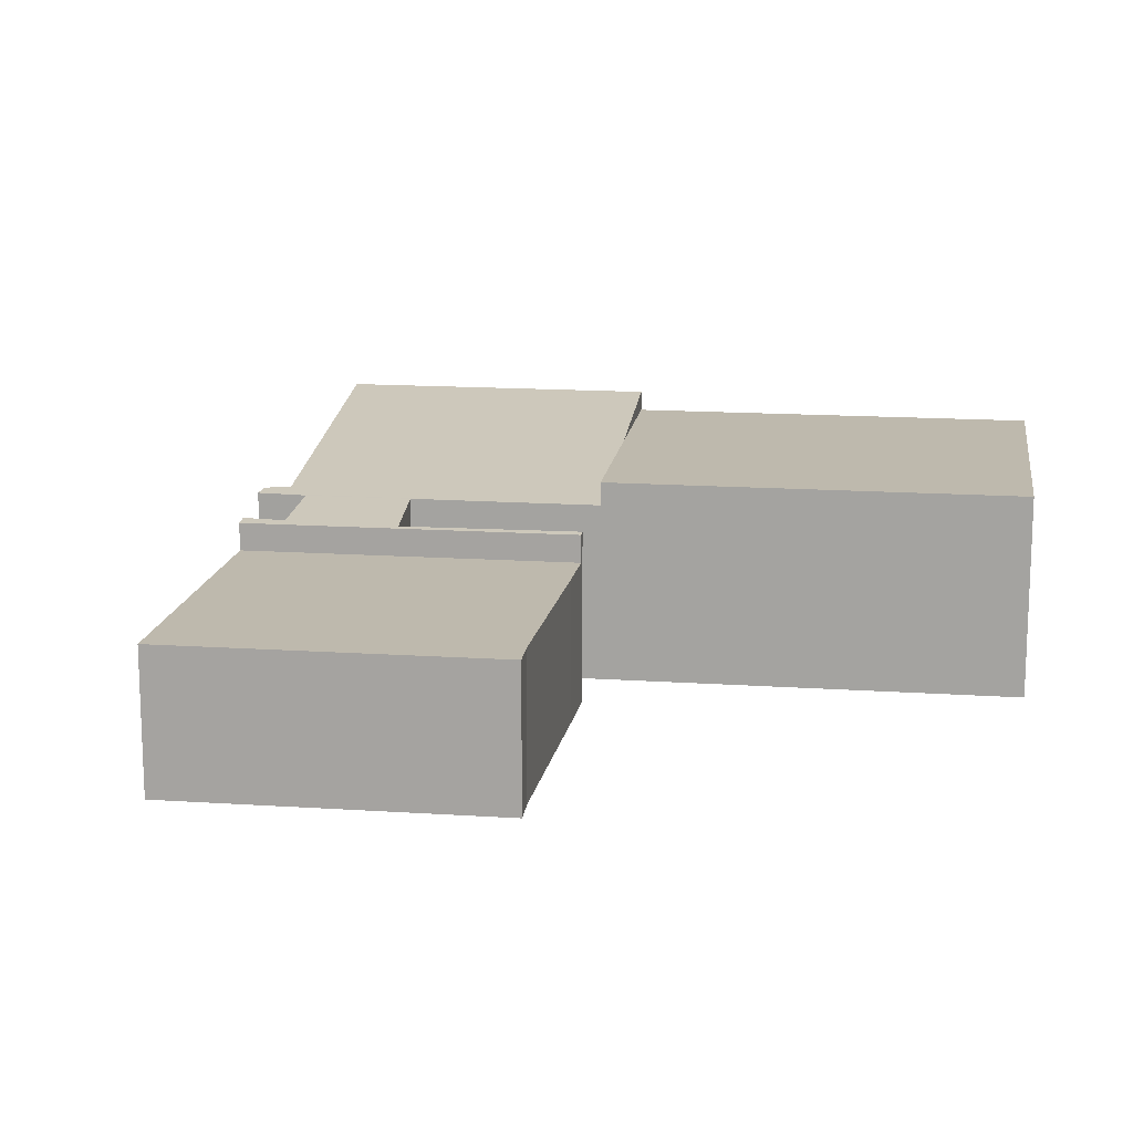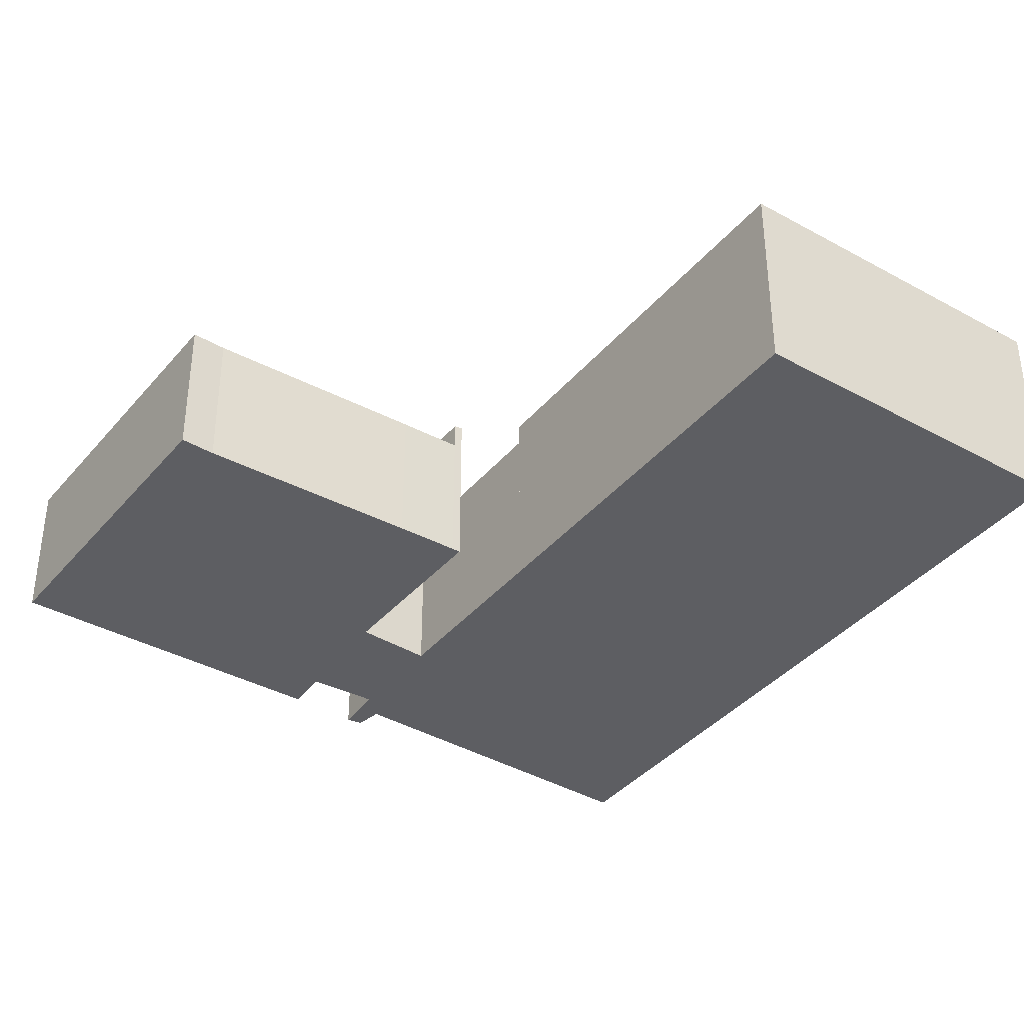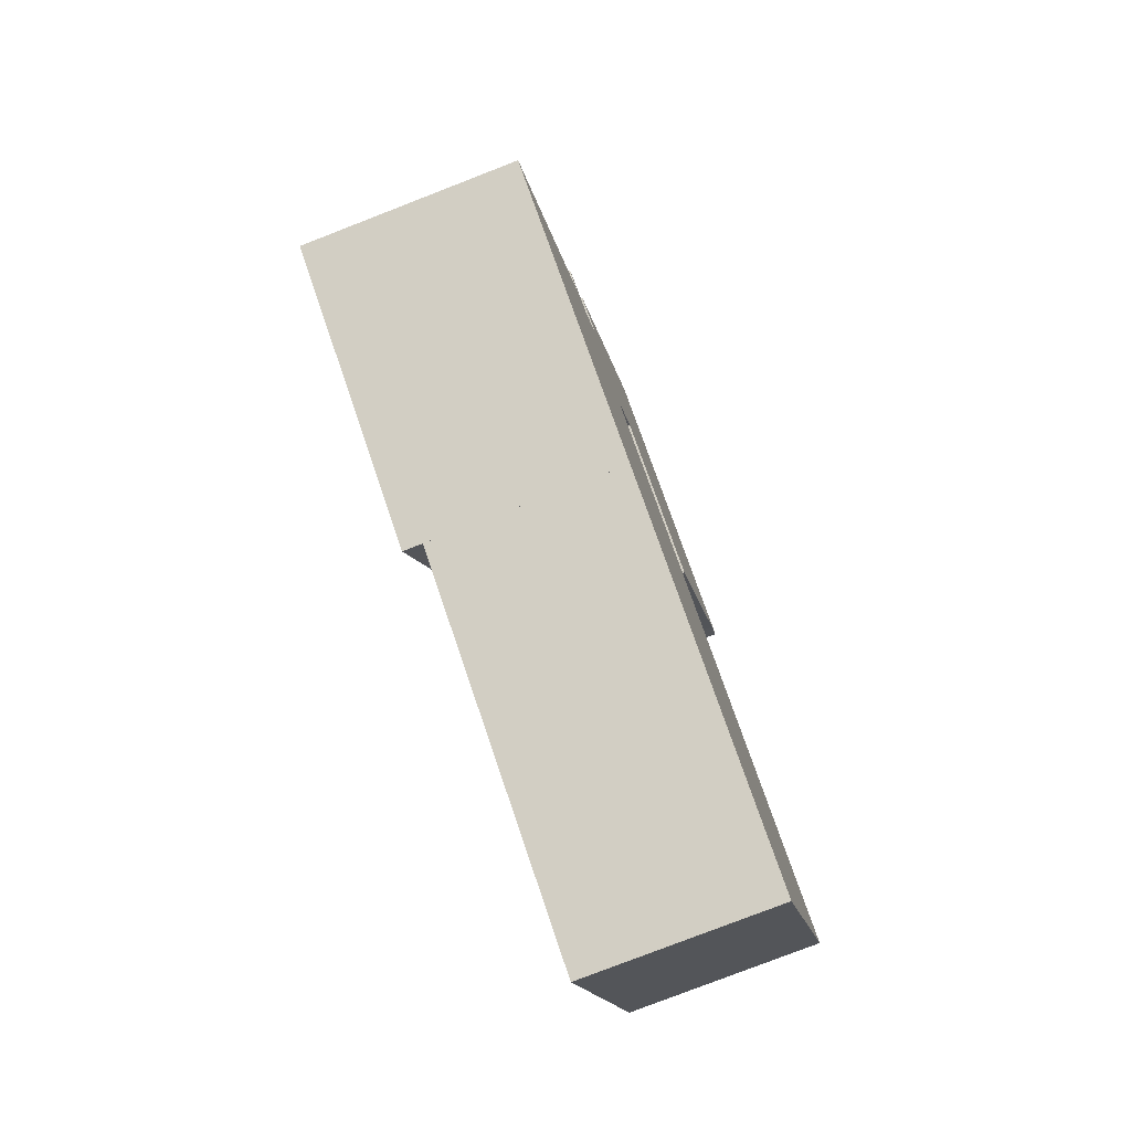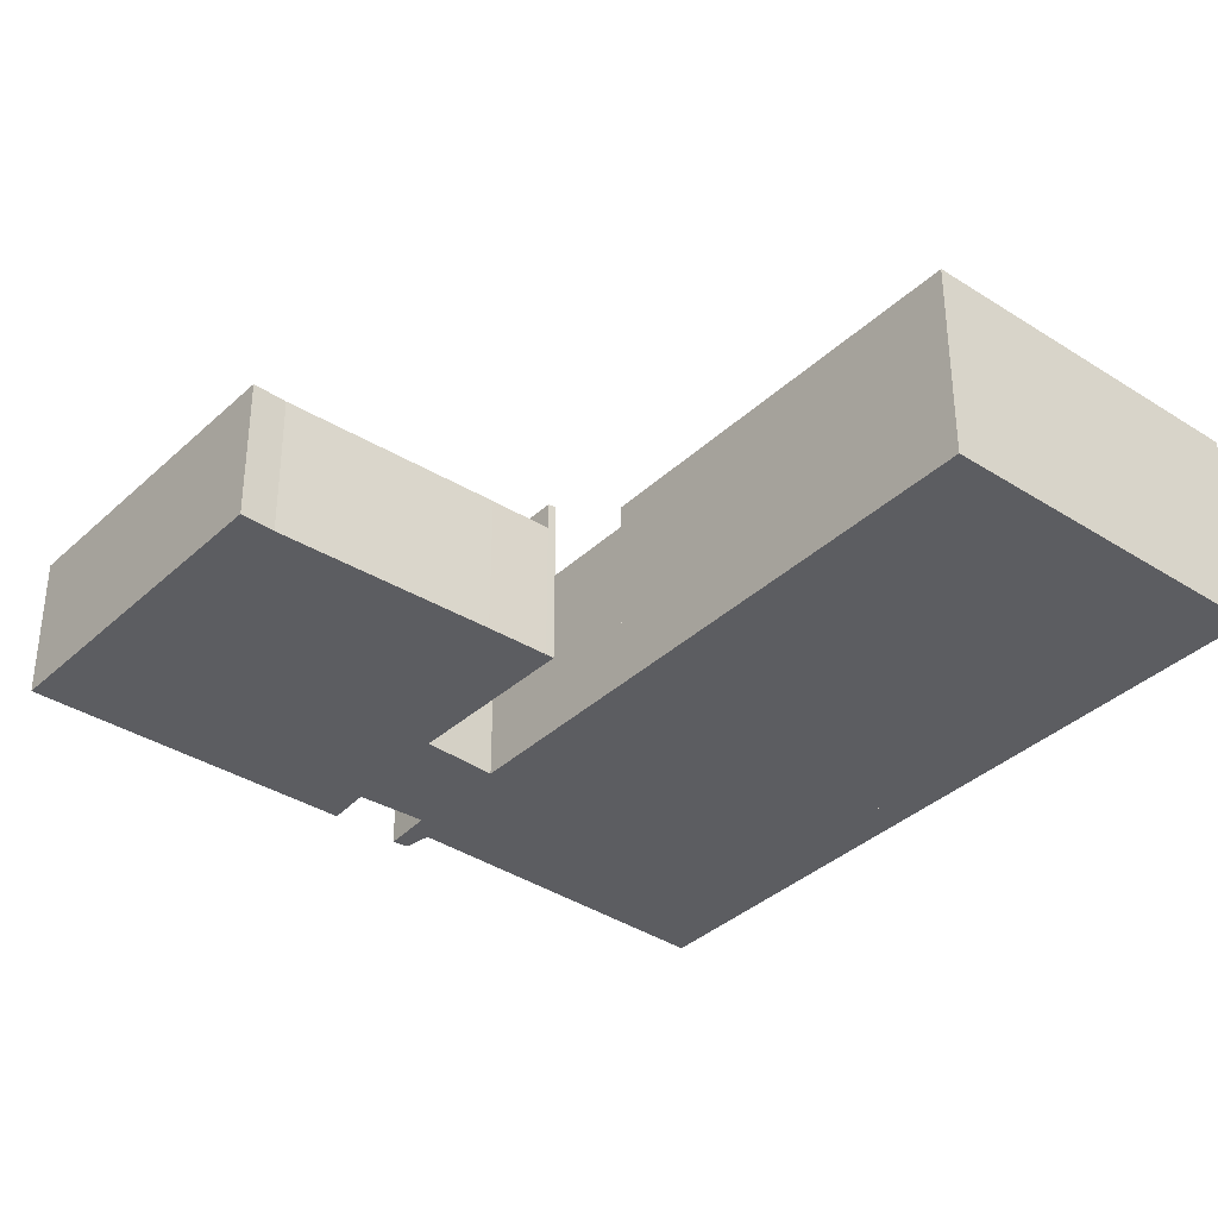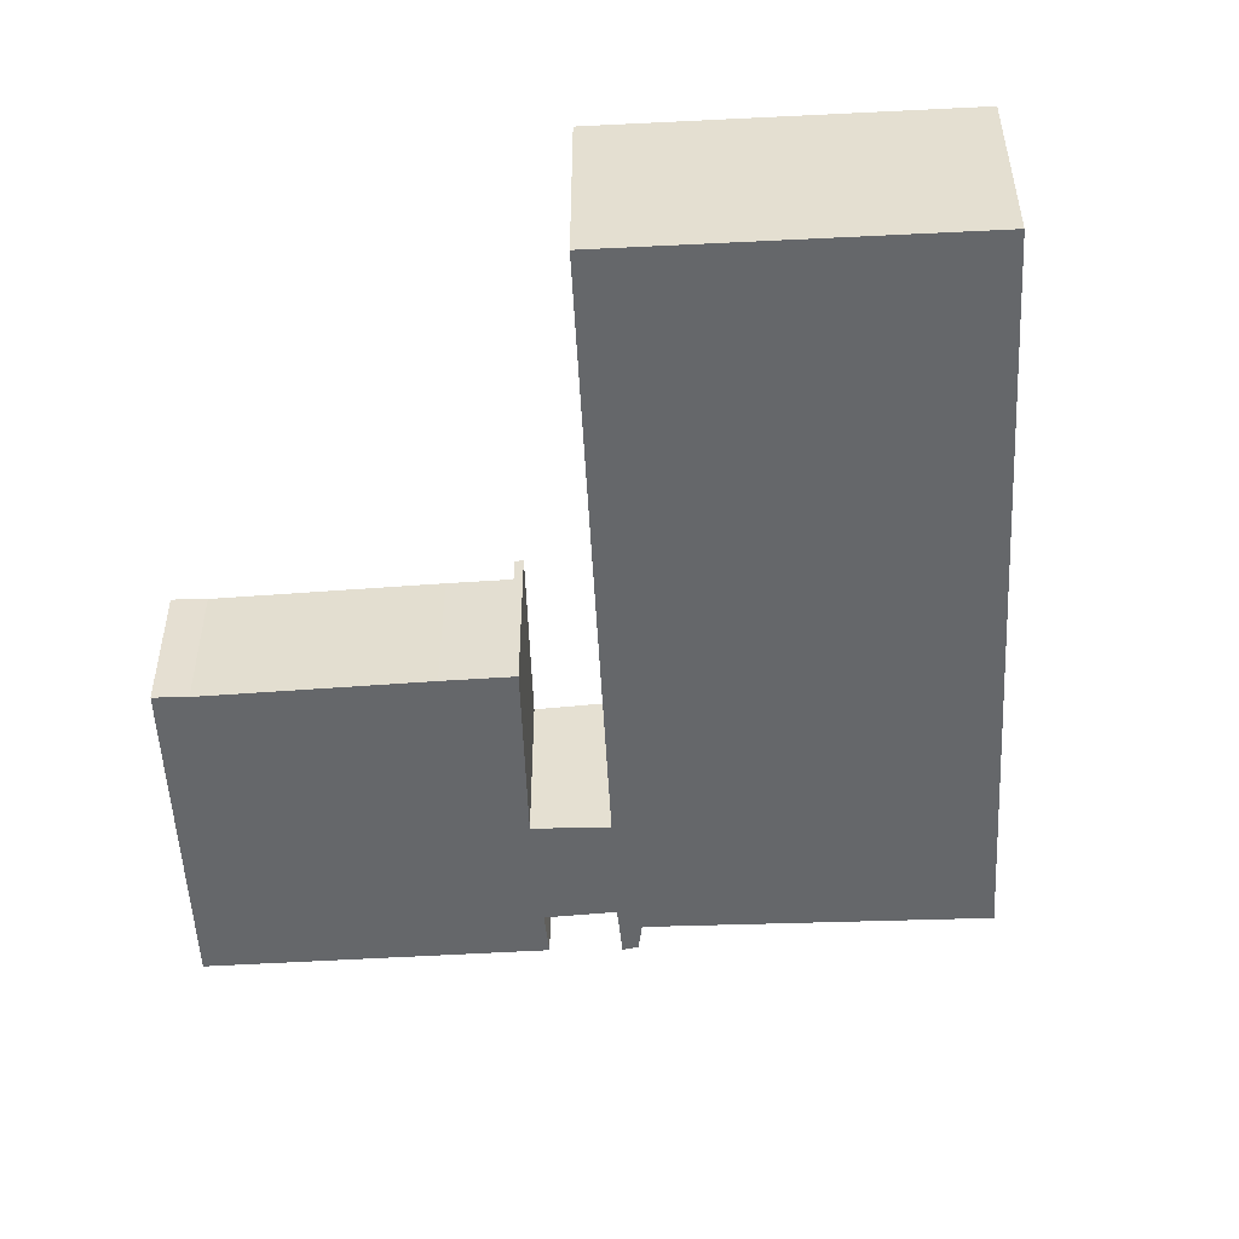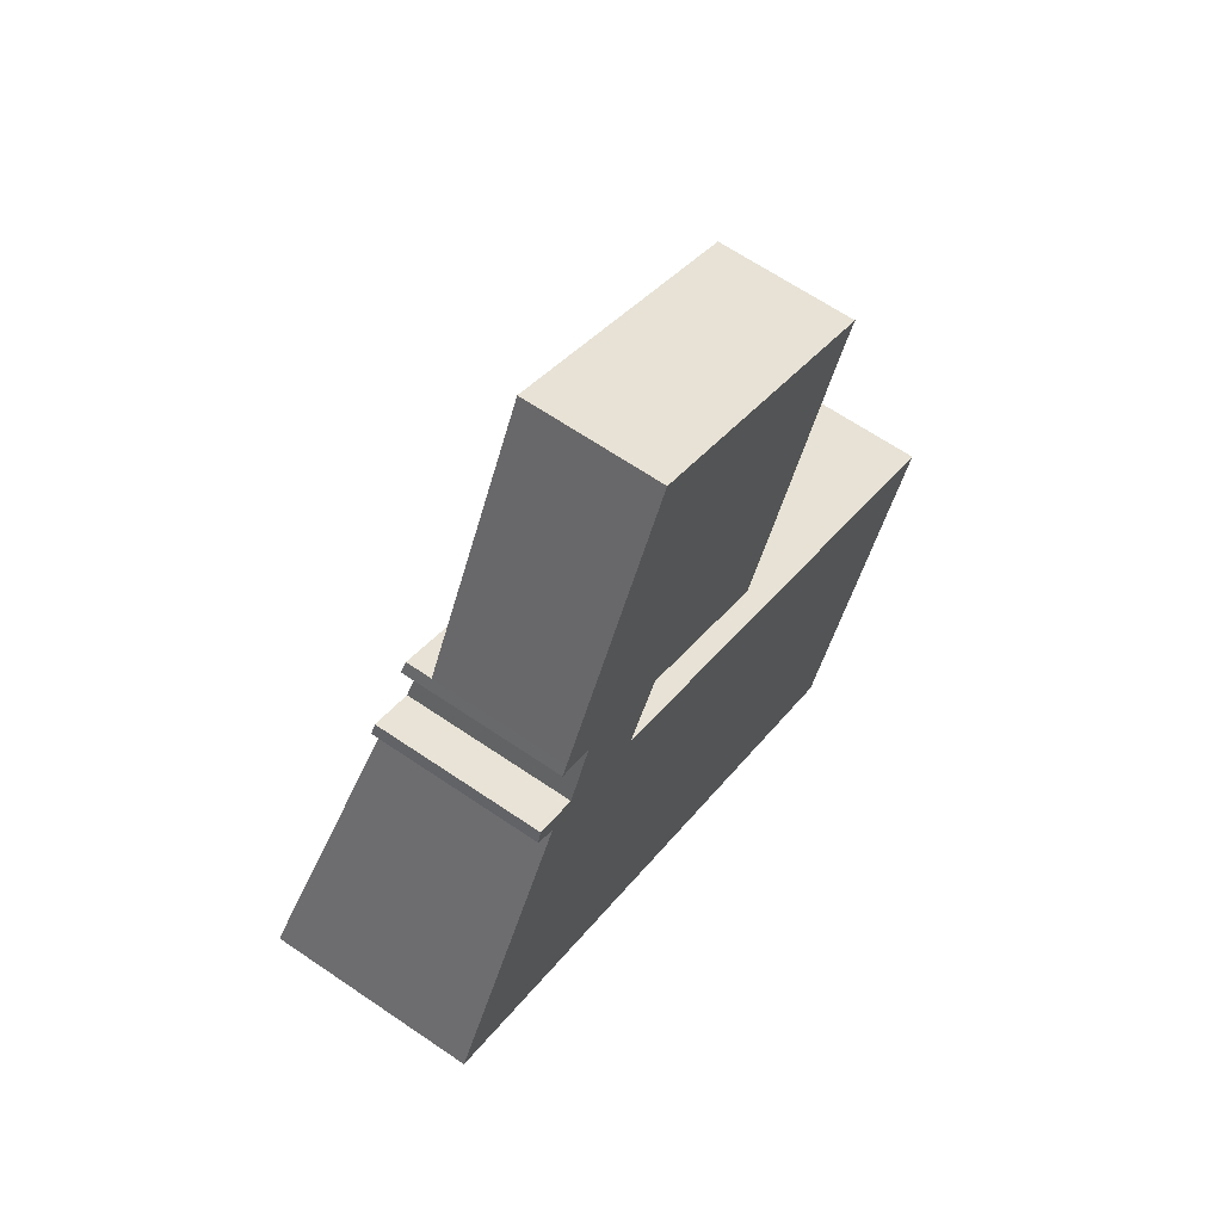
<metadata>
{"format":"obj","ext":"obj","renderer":"f3d","projection":"perspective","resolution":1024,"background":"white","views":[{"elev":15.2,"azim":35.7,"up":"+Y"},{"elev":-38.5,"azim":82.4,"up":"+Y"},{"elev":-78.7,"azim":-68.8,"up":"+Z"},{"elev":-36.6,"azim":77.6,"up":"+Y"},{"elev":-52.0,"azim":120.5,"up":"+Y"},{"elev":64.9,"azim":-55.5,"up":"+Z"}]}
</metadata>
<code>
v  12.12 3.727 -6.353
v  8.284 3.727 3.017
v  15.13 3.727 -0.551
v  6.676 3.727 -0.059
v  5.264 3.727 -2.758
v  5.264 1.689e-16 -2.758
v  6.676 3.613e-18 -0.059
v  8.284 -1.847e-16 3.017
v  15.13 3.374e-17 -0.551
v  12.12 3.89e-16 -6.353
v  8.139 2.611 11.37
v  3.36 2.611 7.271
v  5.994 2.611 12.5
v  11.43 2.611 9.643
v  11.12 2.611 9.091
v  9.349 2.611 5.433
v  8.839 2.611 4.4
v  3.36 -4.452e-16 7.271
v  5.994 -7.654e-16 12.5
v  8.139 -6.963e-16 11.37
v  11.43 -5.905e-16 9.643
v  11.12 -5.567e-16 9.091
v  9.349 -3.327e-16 5.433
v  8.839 -2.694e-16 4.4
v  3.438 3.3 5.556
v  5.172 3.301 4.638
v  2.606 3.306 5.934
v  5.863 3.132 5.833
v  3.965 3.144 6.715
v  0 4.101 2.511e-16
v  5.264 4.101 -2.758
v  2.908 3.351 5.363
v  8.284 3.3 3.017
v  2.518 3.341 5.662
v  3.36 3.118 7.271
v  3.243 3.15 7.04
v  8.839 3.118 4.4
v  8.768 3.137 4.258
v  3.438 -3.402e-16 5.556
v  3.965 -4.112e-16 6.715
v  3.243 -4.311e-16 7.04
v  0 0 0
v  2.908 -3.284e-16 5.363
v  8.768 -2.607e-16 4.258
v  5.863 -3.572e-16 5.833
v  2.518 -3.467e-16 5.662
v  5.172 -2.84e-16 4.638
v  2.606 -3.634e-16 5.934
g defaultobject
f 1 2 3
f 2 1 4
f 4 1 5
f 6 4 5
f 4 6 2
f 2 6 7
f 2 7 8
f 8 3 2
f 3 8 9
f 9 1 3
f 1 9 10
f 10 5 1
f 5 10 6
f 7 9 8
f 9 7 6
f 9 6 10
f 11 12 13
f 12 11 14
f 12 14 15
f 12 15 16
f 12 16 17
f 18 13 12
f 13 18 19
f 19 11 13
f 11 19 14
f 14 19 20
f 14 20 21
f 21 15 14
f 15 21 22
f 22 16 15
f 16 22 23
f 16 23 17
f 17 23 24
f 24 12 17
f 12 24 18
f 20 22 21
f 22 20 23
f 23 20 19
f 23 19 18
f 23 18 24
f 25 26 27
f 26 25 28
f 28 25 29
f 30 4 31
f 4 30 32
f 4 32 33
f 33 32 34
f 33 34 27
f 33 27 26
f 35 29 36
f 29 35 28
f 28 35 37
f 37 38 28
f 39 29 25
f 29 39 40
f 41 35 36
f 35 41 18
f 42 32 30
f 32 42 43
f 29 41 36
f 41 29 40
f 44 28 38
f 28 44 45
f 6 30 31
f 30 6 42
f 43 34 32
f 34 43 46
f 18 37 35
f 37 18 24
f 47 33 26
f 33 47 8
f 48 25 27
f 25 48 39
f 37 44 38
f 44 37 24
f 28 47 26
f 47 28 45
f 8 4 33
f 4 8 31
f 31 8 7
f 31 7 6
f 46 27 34
f 27 46 48
f 7 42 6
f 42 7 43
f 43 7 8
f 43 8 46
f 46 8 48
f 48 8 47
f 48 47 39
f 39 47 45
f 39 45 40
f 24 45 44
f 40 18 41
f 18 40 45
f 18 45 24

</code>
